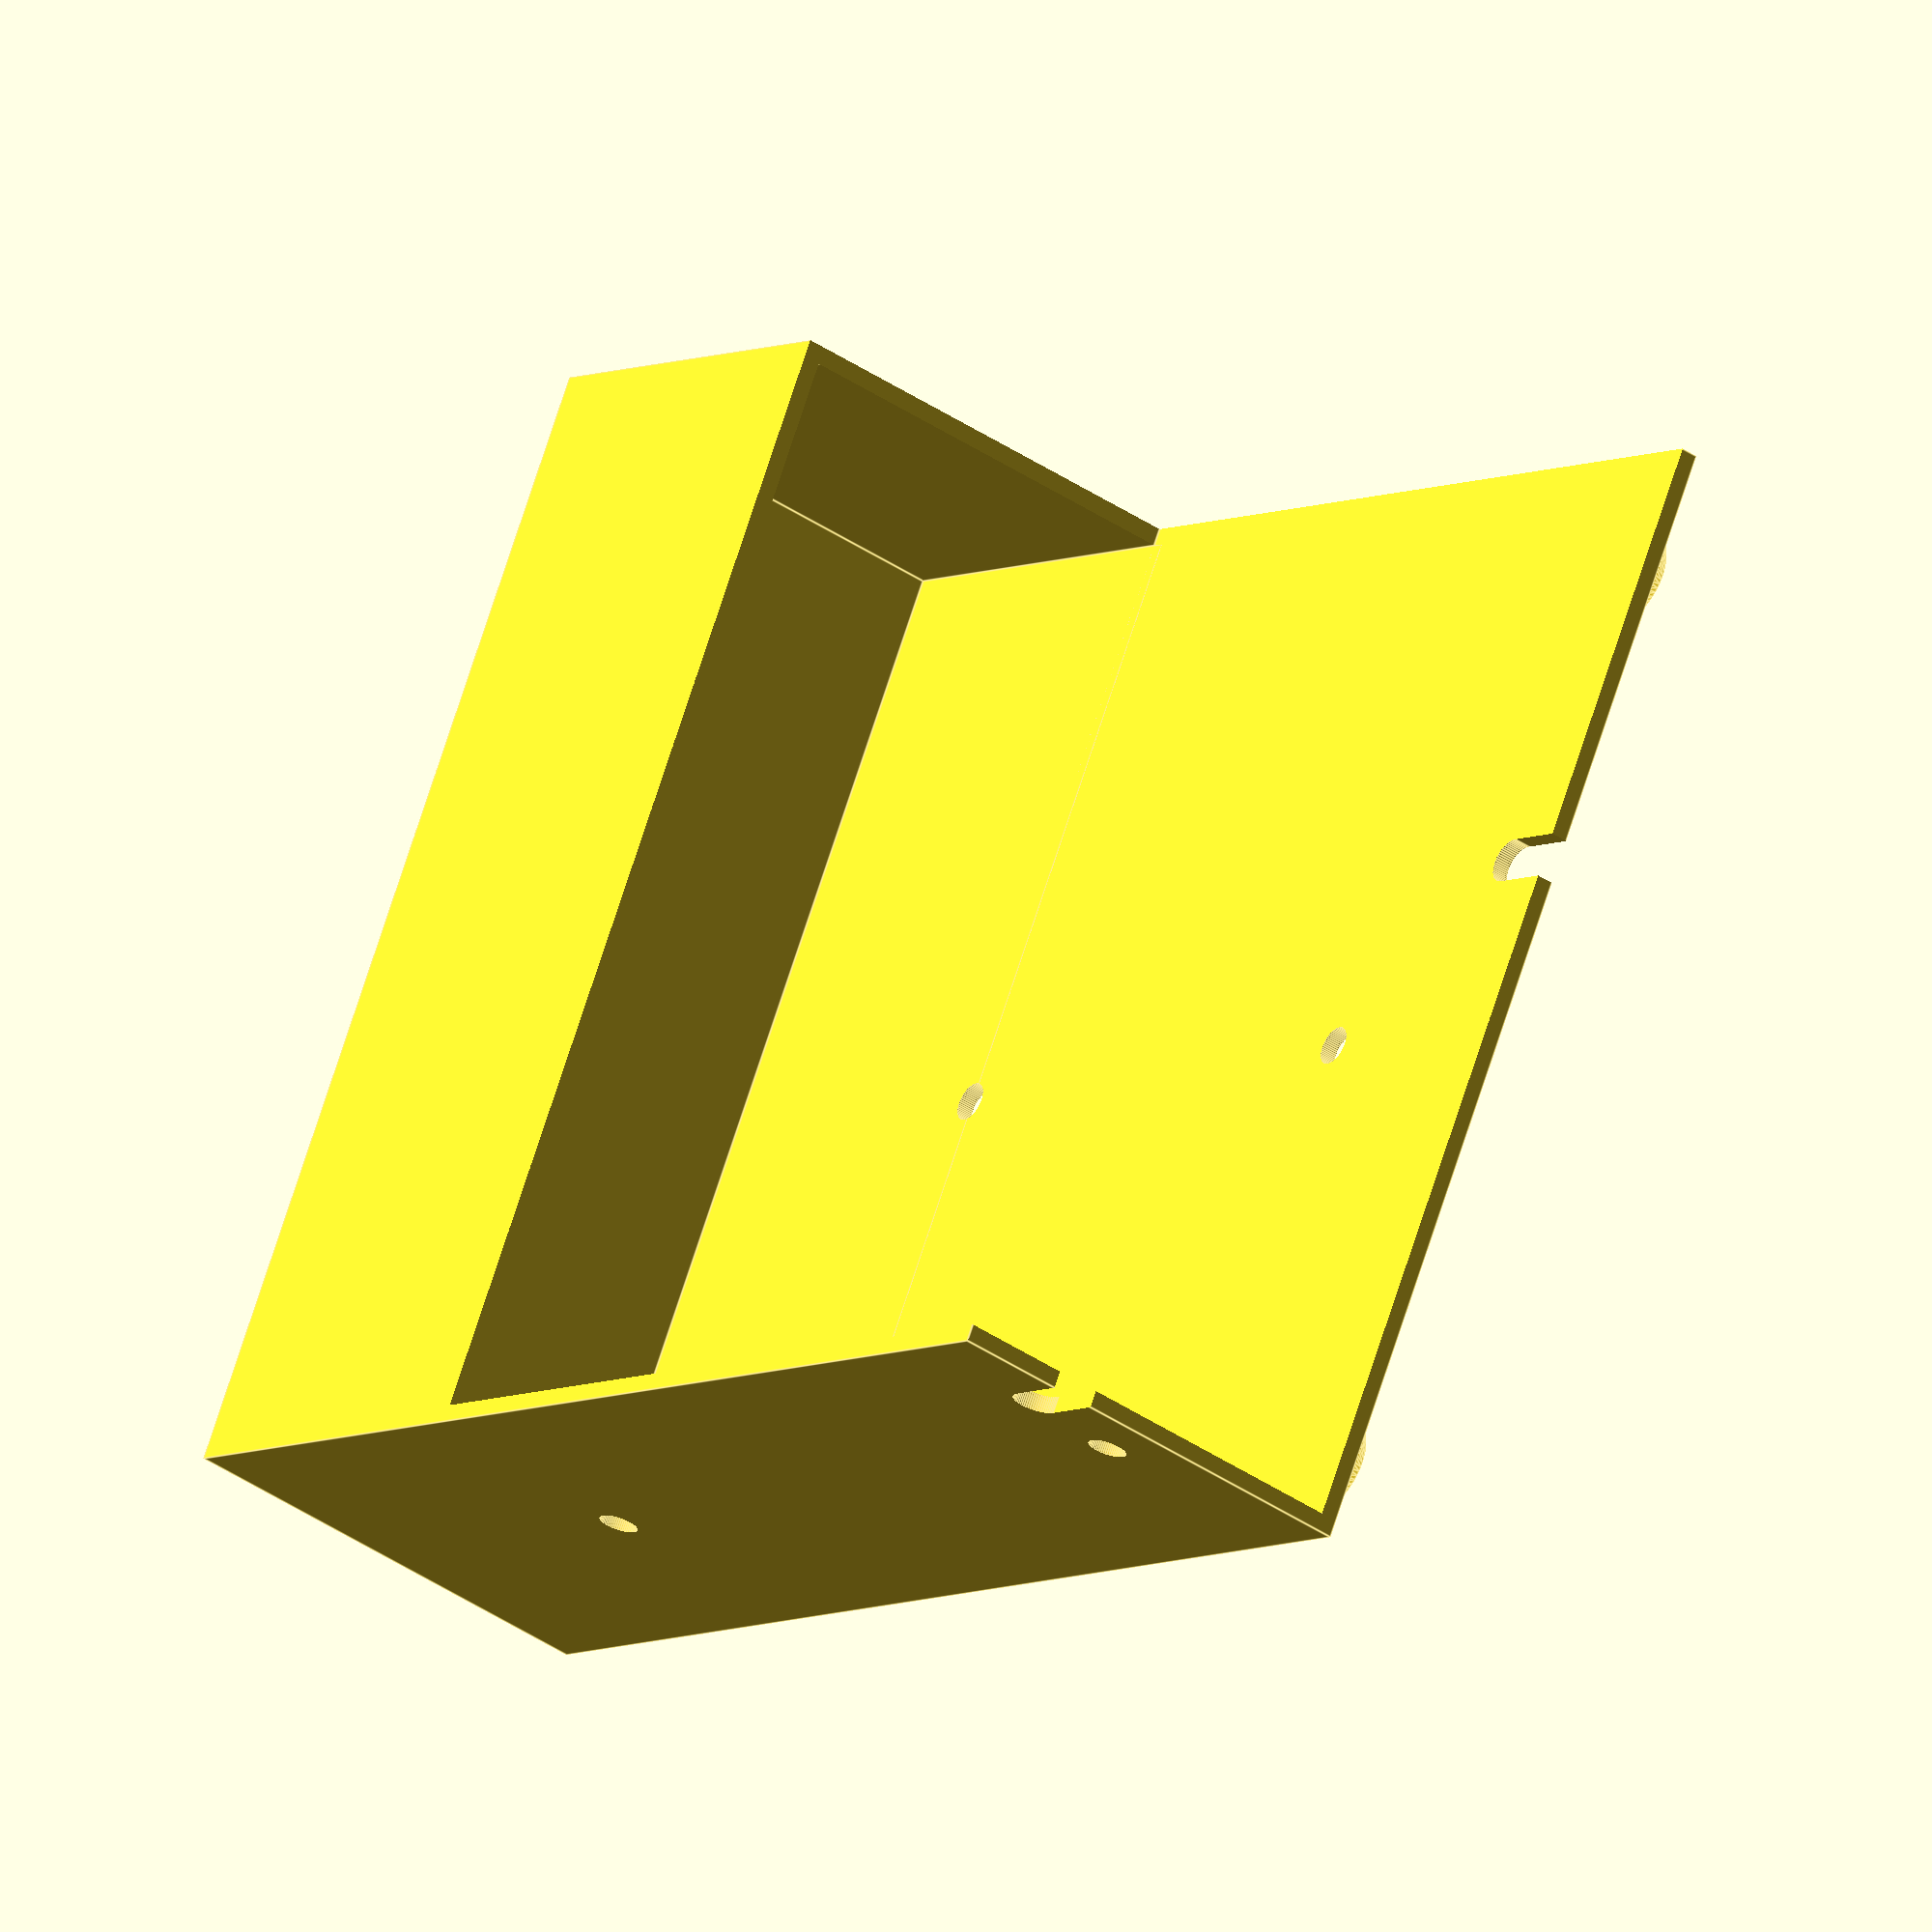
<openscad>
// Units: mm.

/*
 * Sizes of power supply.
 */

PS_WIDTH = 99.0;
PS_DEPTH = 97.0;
PS_HEIGHT = 36.0;

// Value should be slightly bigger than real width to make overlapping cover.
PS_TERMINAL_WIDTH = 20.0;

// Screws on bottom (horizontal plane).
PS_H_SCREWS_Y = 51.5;  // From the far side.
PS_H_SCREW_1_X = 20.5;
PS_H_SCREW_2_X = PS_H_SCREW_1_X + 55.0;

// Screws on side (vertical plane).
PS_V_SCREWS_Z = 17.5;
PS_V_SCREW_1_X = 18.0;
PS_V_SCREW_2_X = PS_V_SCREW_1_X + 74.0;

// Mounting screw hole radius.
PS_SCREW_R = 3.0 / 2.0;  // For M3.

// U-shaped notch on bottom (horizontal plane).
PS_H_U_NOTCH_Y = 36.0;  // From the far side.
PS_V_U_NOTCH_Z = 28.0;

PS_U_NOTCH_X = 4.5 + 89.0;
PS_U_NOTCH_R = 3.5 / 2;
PS_U_NOTCH_WIDTH = 5.5;

/*
 * Sizes not related to power supply itself.
 */

WALL_THICKNESS = 1.5;

// Add some space for cables (near terminals).
CABLING_WIDTH = 15.0;

// Tolerance, to make sure that everything will fit in.
T = 0.2;

HAS_LEGS = true;
LEG_H = 3.5;
LEG_TOP_R = 16.0 / 2.0;
LEG_BOTTOM_R = 8.0 / 2.0;
// Distance to edge.
LEG_DISTANCE = 1.0;

/*
 * Other sizes.
 * Most probably you do not need to modify this.
 */

// Overlap, used only for geometry subtraction.
O = 1.0;
// Overlap, used only for geometry addition.
OA = 0.1;


module basic_enclosure() {
    difference() {
        cube([
                PS_WIDTH + WALL_THICKNESS + CABLING_WIDTH + T,
                PS_DEPTH + (WALL_THICKNESS + T) * 2.0,
                PS_HEIGHT + (WALL_THICKNESS + T) * 2.0,
        ]);

        translate([
                WALL_THICKNESS + CABLING_WIDTH + PS_TERMINAL_WIDTH,
                WALL_THICKNESS,
                WALL_THICKNESS]) {
            cube([
                PS_WIDTH - PS_TERMINAL_WIDTH + T + O,
                PS_DEPTH + WALL_THICKNESS + T * 2.0 + O,
                PS_HEIGHT + WALL_THICKNESS + T * 2.0 + O]);
        }

        translate([
                WALL_THICKNESS,
                WALL_THICKNESS,
                WALL_THICKNESS]) {
            cube([
                PS_TERMINAL_WIDTH + CABLING_WIDTH + T + O,
                PS_DEPTH + T * 2.0,
                PS_HEIGHT + T * 2.0]);
        }
    }
}


module mount_screw_holes() {
    // Horizontal plane.
    for (x = [PS_H_SCREW_1_X, PS_H_SCREW_2_X]) {
        translate([
                WALL_THICKNESS + T + CABLING_WIDTH + x,
                WALL_THICKNESS + T + PS_DEPTH - PS_H_SCREWS_Y,
                WALL_THICKNESS / 2.0]) {
            cylinder(
                    WALL_THICKNESS + O * 2.0,
                    PS_SCREW_R + T, PS_SCREW_R + T,
                    true, $fn=64);
        }
    }

    // Vertical plane.
    for (x = [PS_V_SCREW_1_X, PS_V_SCREW_2_X]) {
        translate([
                WALL_THICKNESS + T + CABLING_WIDTH + x,
                WALL_THICKNESS / 2.0,
                WALL_THICKNESS + T + PS_V_SCREWS_Z]) {
            rotate([90.0, 0.0, 0.0]) cylinder(
                    WALL_THICKNESS + O * 2.0,
                    PS_SCREW_R + T, PS_SCREW_R + T,
                    true, $fn=64);
        }
    }
}


module legs() {
    for (
            x = [
                LEG_DISTANCE + LEG_TOP_R,
                PS_WIDTH + WALL_THICKNESS + CABLING_WIDTH + T
                    - (LEG_DISTANCE + LEG_TOP_R)],
            y = [
                LEG_DISTANCE + LEG_TOP_R,
                PS_DEPTH + (WALL_THICKNESS + T) * 2.0
                    - (LEG_DISTANCE + LEG_TOP_R)]) {
        translate([
                x,
                y,
                -LEG_H]) {
            cylinder(
                    LEG_H + OA,
                    LEG_BOTTOM_R,
                    LEG_TOP_R,
                    false, $fn=64);
        }
    }
}


module u_cut() {
    translate([0.0, 0.0, -O]) {
        cylinder(
                WALL_THICKNESS + O * 2.0,
                PS_U_NOTCH_R + T,
                PS_U_NOTCH_R + T,
                false, $fn=64);
        translate([0.0, - (PS_U_NOTCH_R + T), 0.0]) cube([
                PS_U_NOTCH_WIDTH + O,
                (PS_U_NOTCH_R + T) * 2.0,
                WALL_THICKNESS + O * 2.0]);
    }
}


module u_notches() {
    // Horizontal plane.
    translate([
            WALL_THICKNESS + CABLING_WIDTH + PS_U_NOTCH_X,
            PS_DEPTH + WALL_THICKNESS + T - PS_H_U_NOTCH_Y,
            0.0]) {
        u_cut();
    }

    // Vertical plane.
    translate([
            WALL_THICKNESS + CABLING_WIDTH + PS_U_NOTCH_X,
            0.0,
            PS_V_U_NOTCH_Z]) {
        rotate([-90.0, 0.0, 0.0]) u_cut();
    }
}


module final_enclosure() {
    difference() {
        basic_enclosure();
        mount_screw_holes();
        u_notches();
    }

    if (HAS_LEGS) {
        legs();
    }
}


final_enclosure();

</openscad>
<views>
elev=41.4 azim=28.9 roll=50.7 proj=o view=edges
</views>
